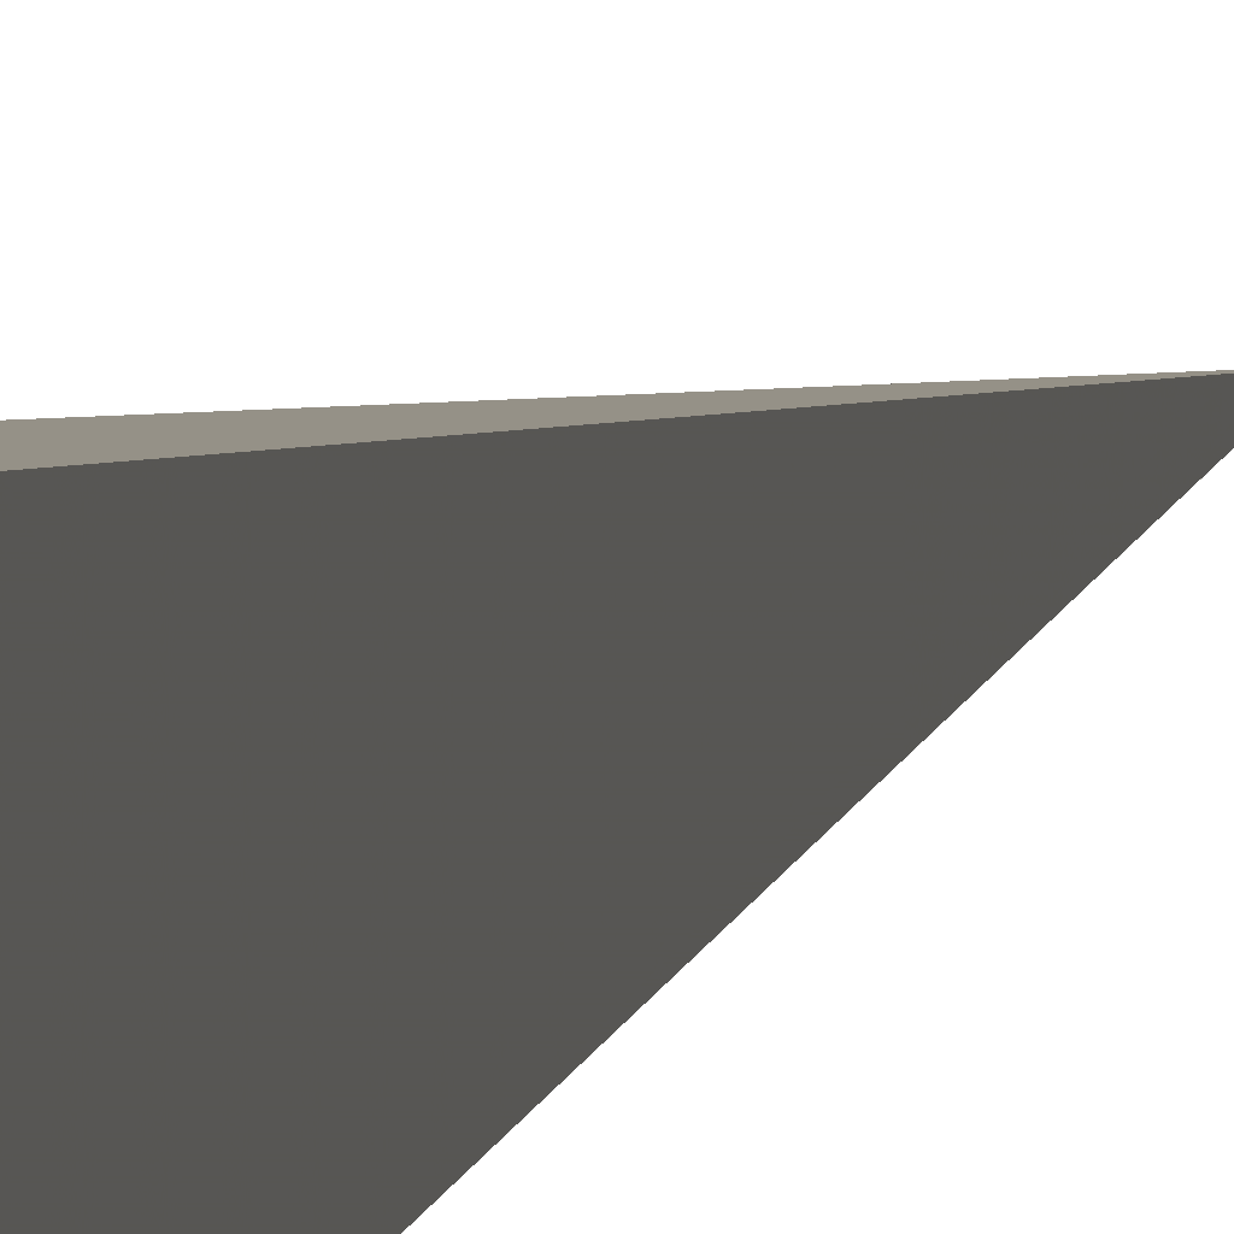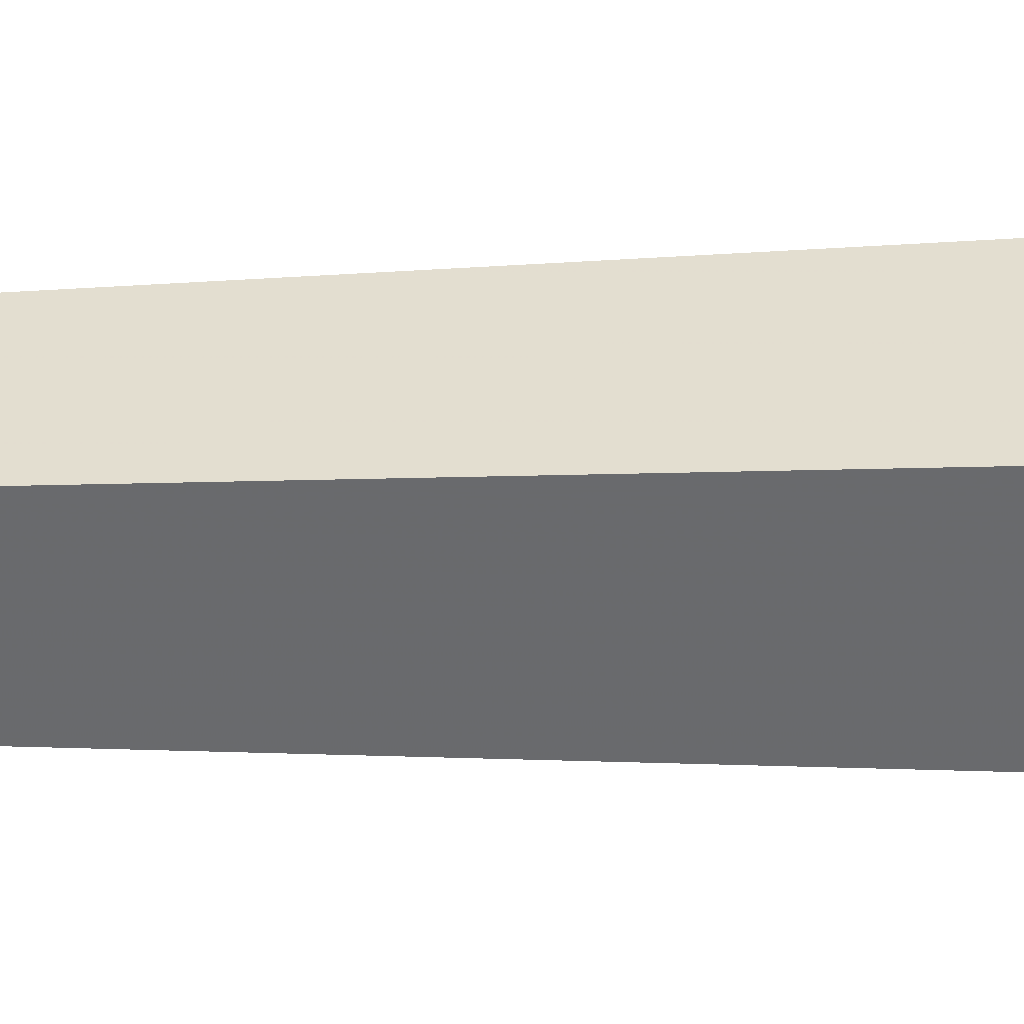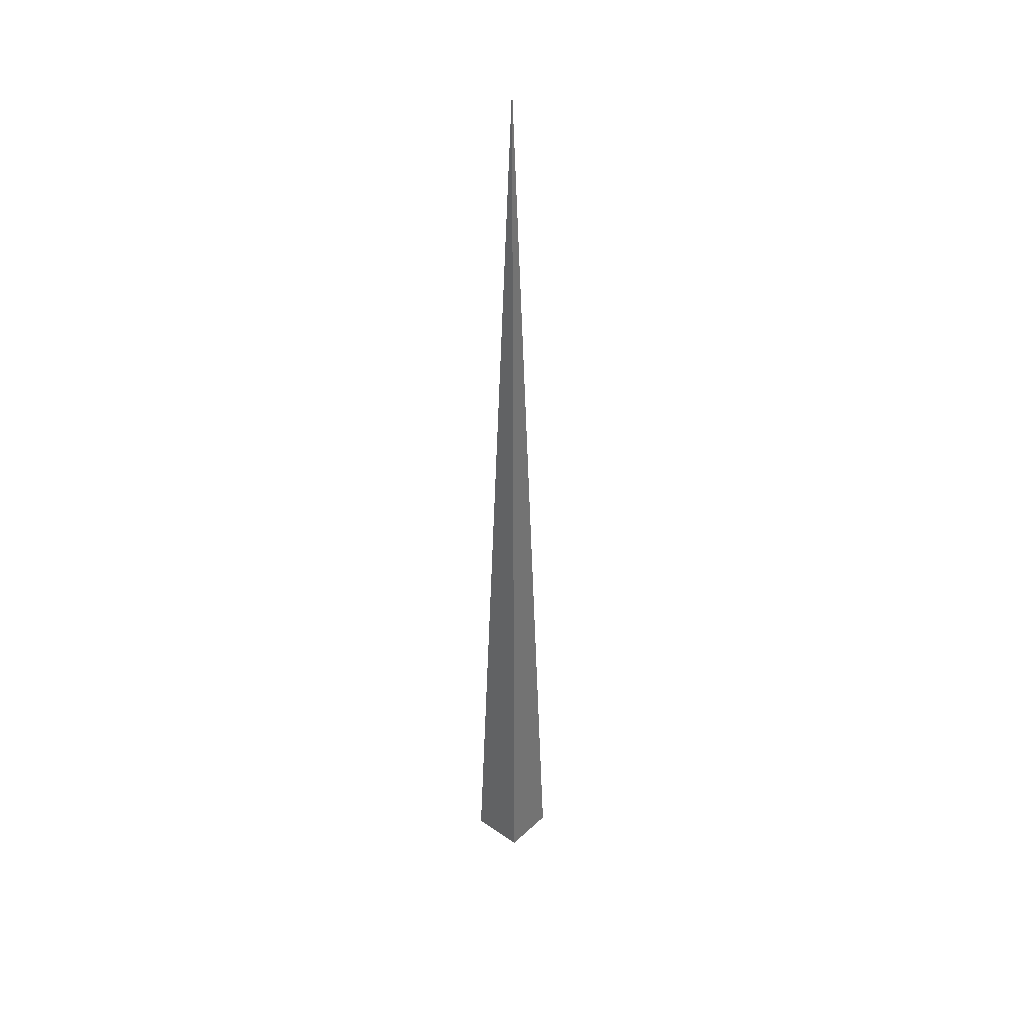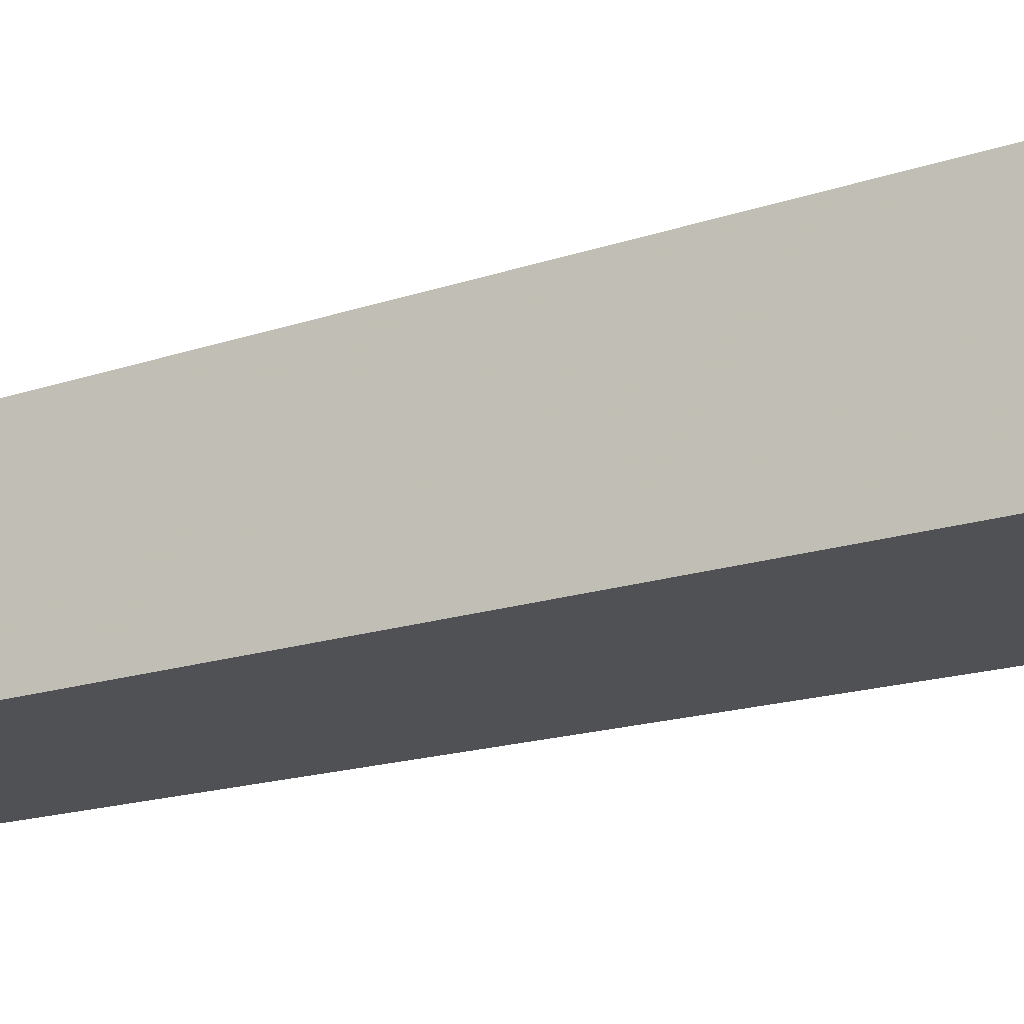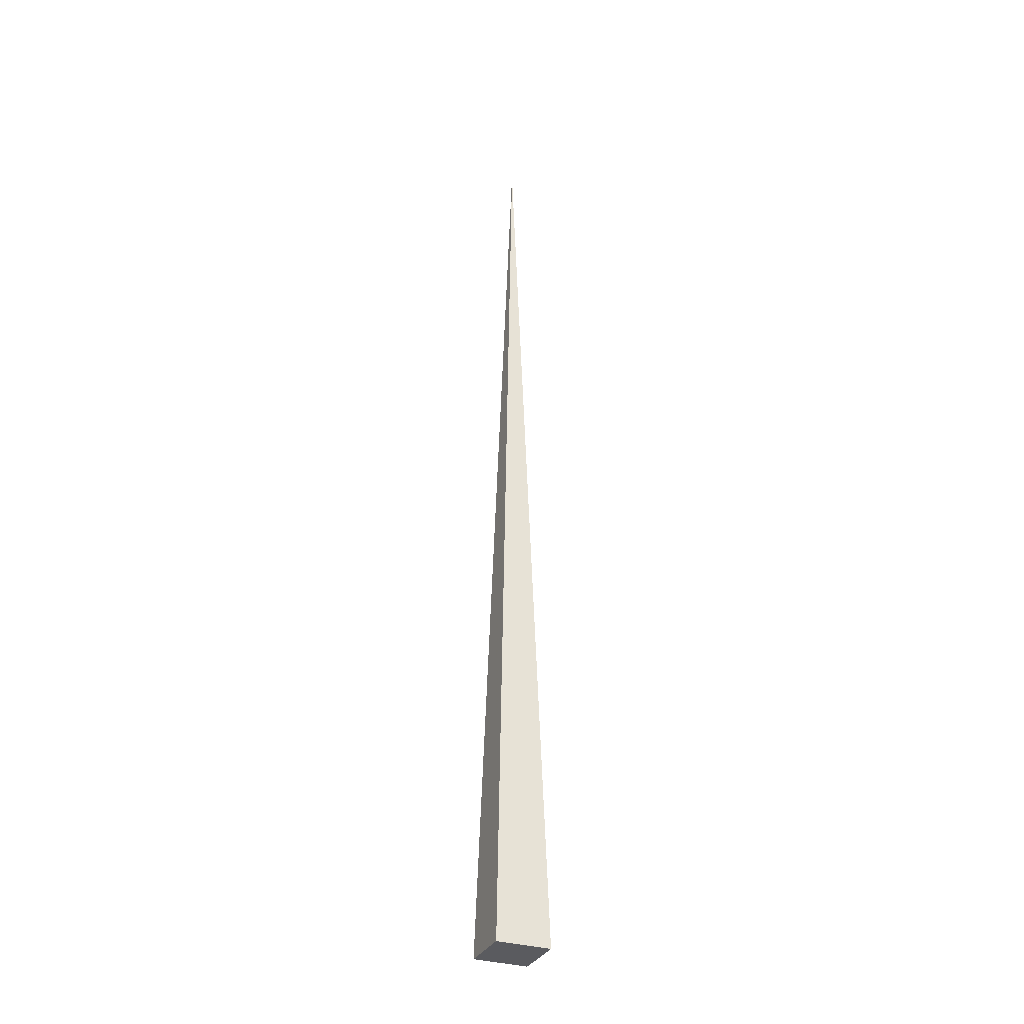
<metadata>
{"format":"obj","ext":"obj","renderer":"f3d","projection":"perspective","resolution":1024,"background":"white","views":[{"elev":2.4,"azim":6.7,"up":"+Z"},{"elev":-53.2,"azim":-89.0,"up":"+Z"},{"elev":38.1,"azim":-49.2,"up":"+Y"},{"elev":-21.0,"azim":-60.6,"up":"+Z"},{"elev":-32.8,"azim":66.8,"up":"+Y"}]}
</metadata>
<code>
o Cube.001
v 0.02808 0 -0.02808
v 0.02808 -0 0.02808
v -0.02808 -0 0.02808
v -0.02808 0 -0.02808
v 0 1 0
f 1 2 3 4
f 1 5 2
f 2 5 3
f 3 5 4
f 5 1 4

</code>
